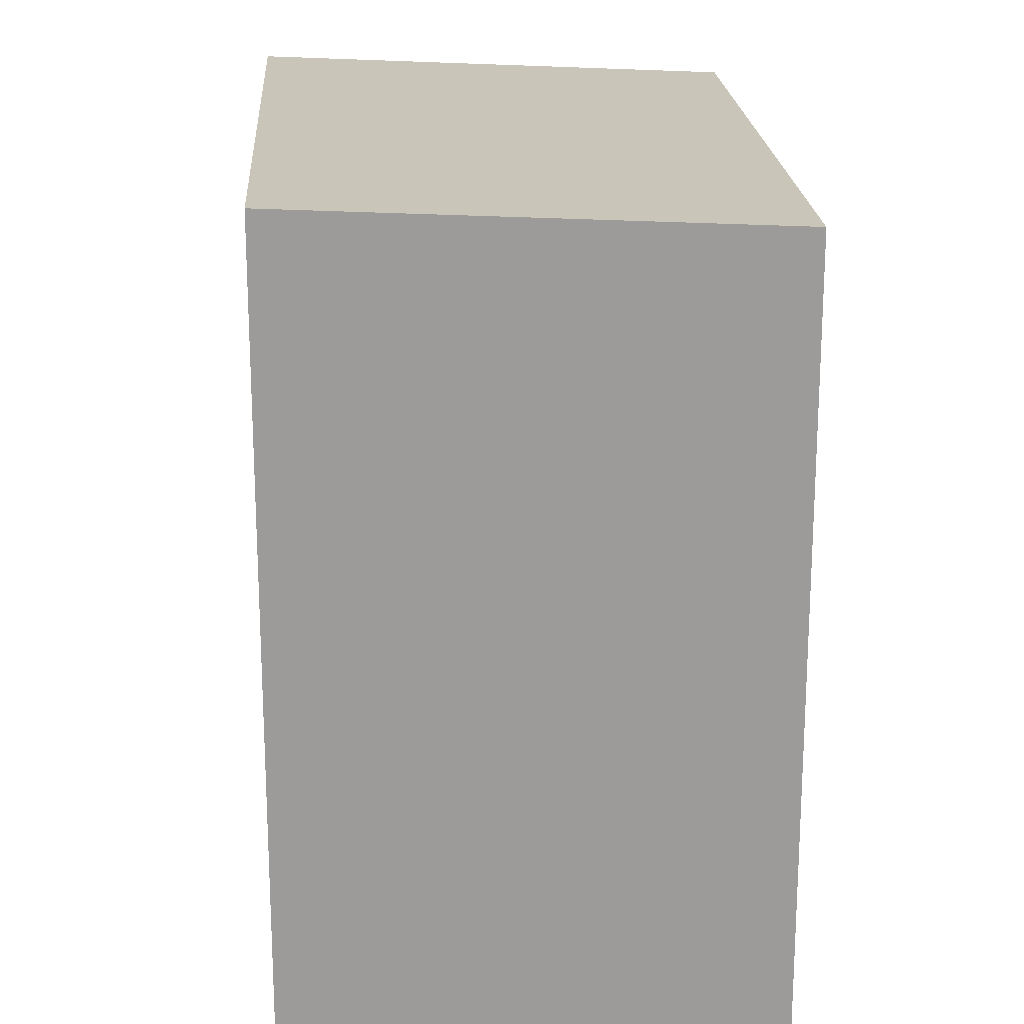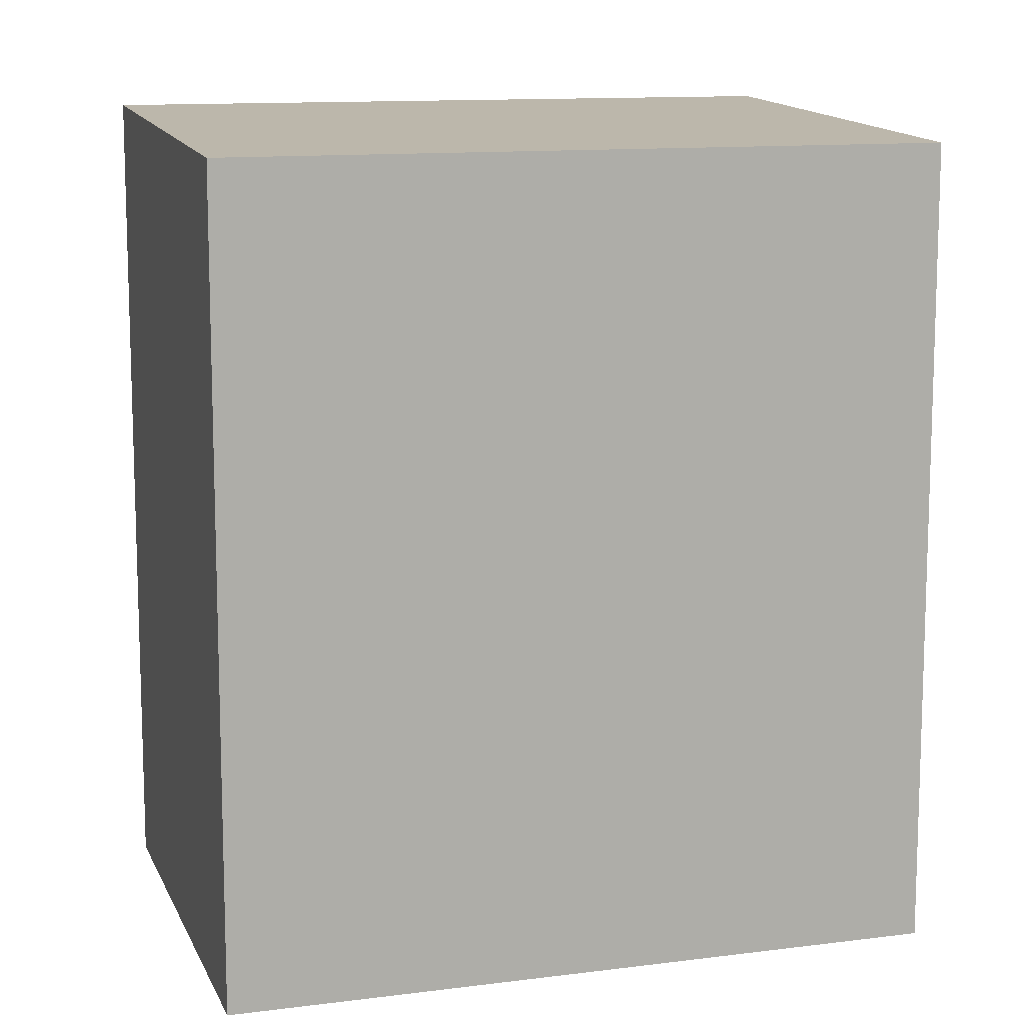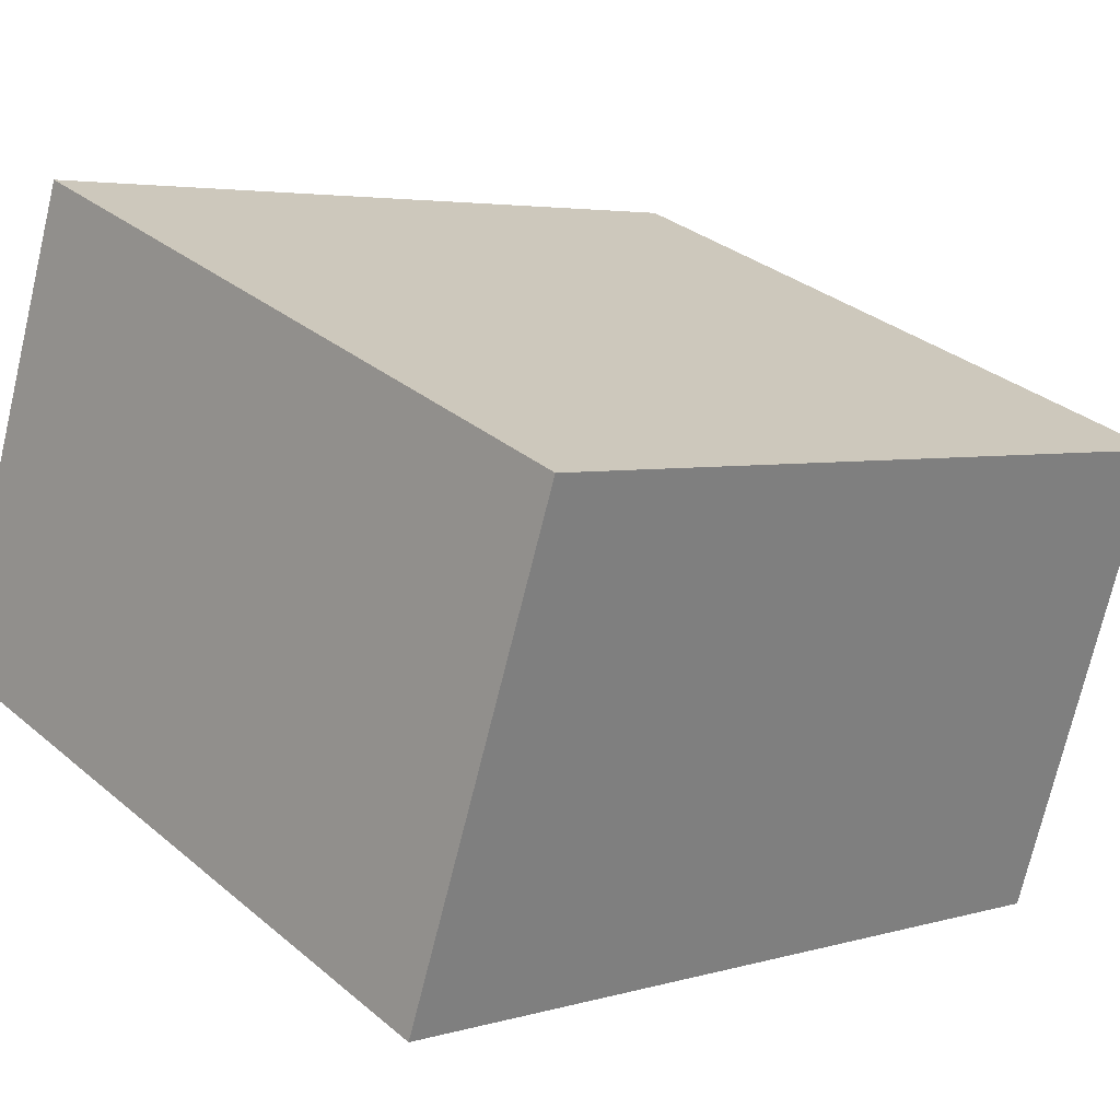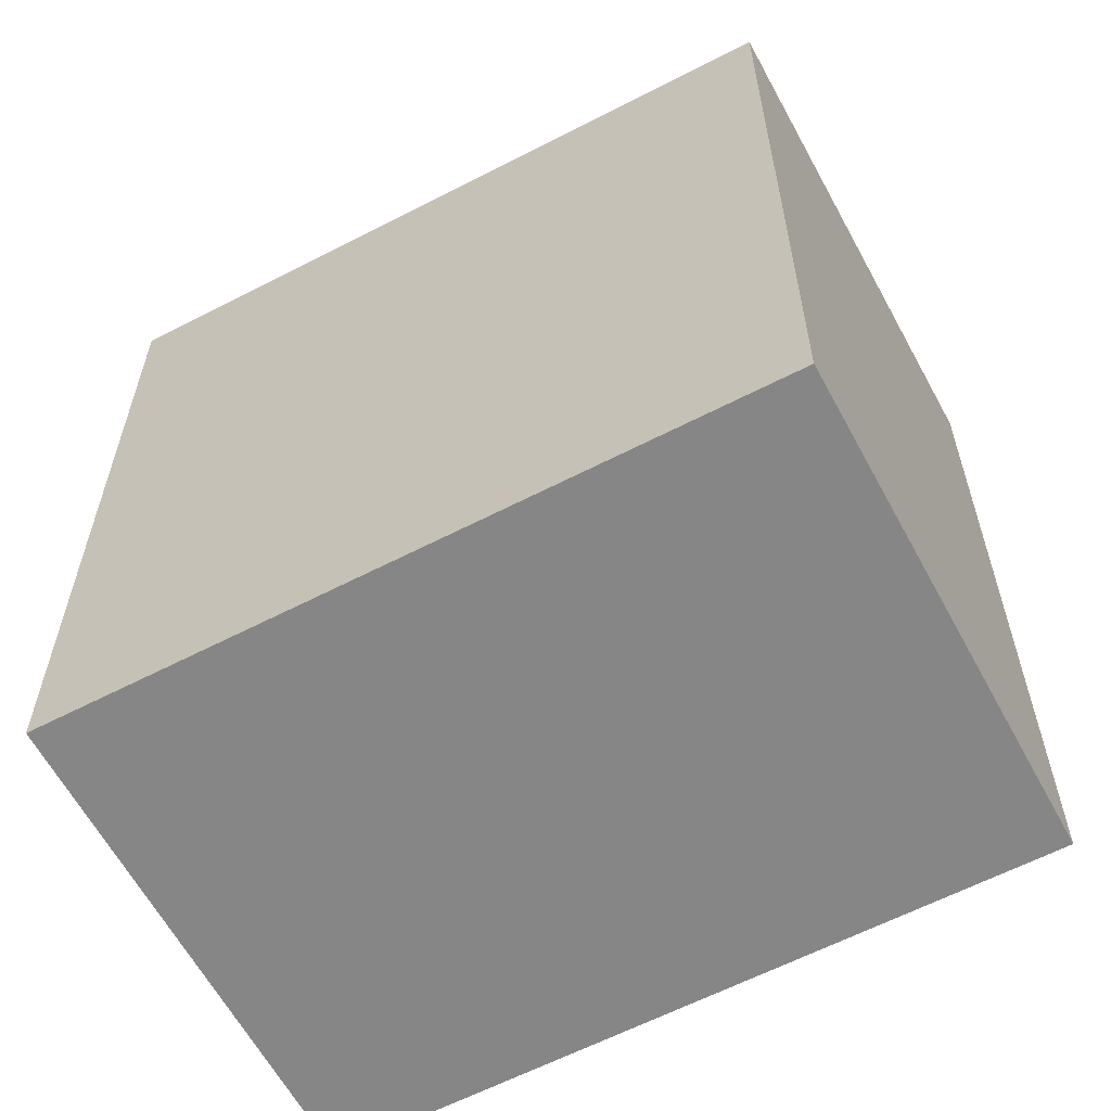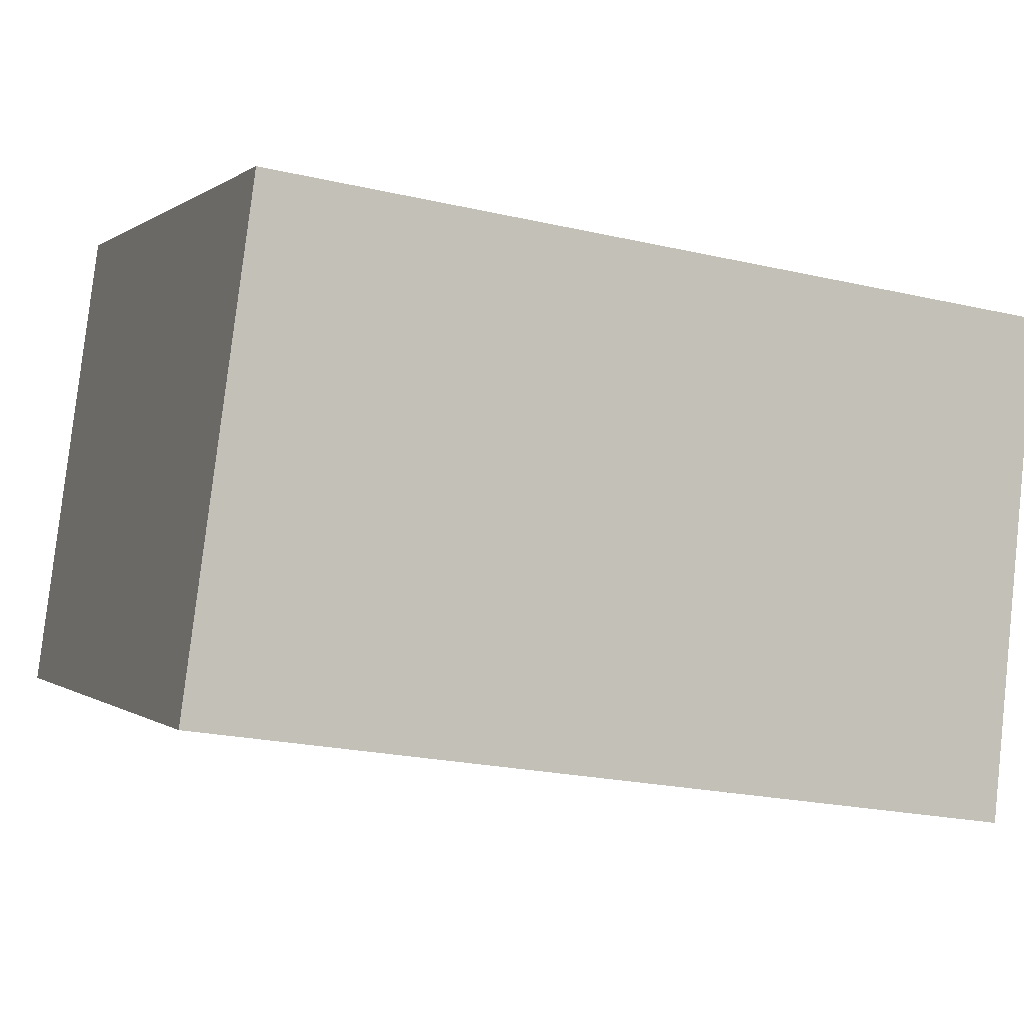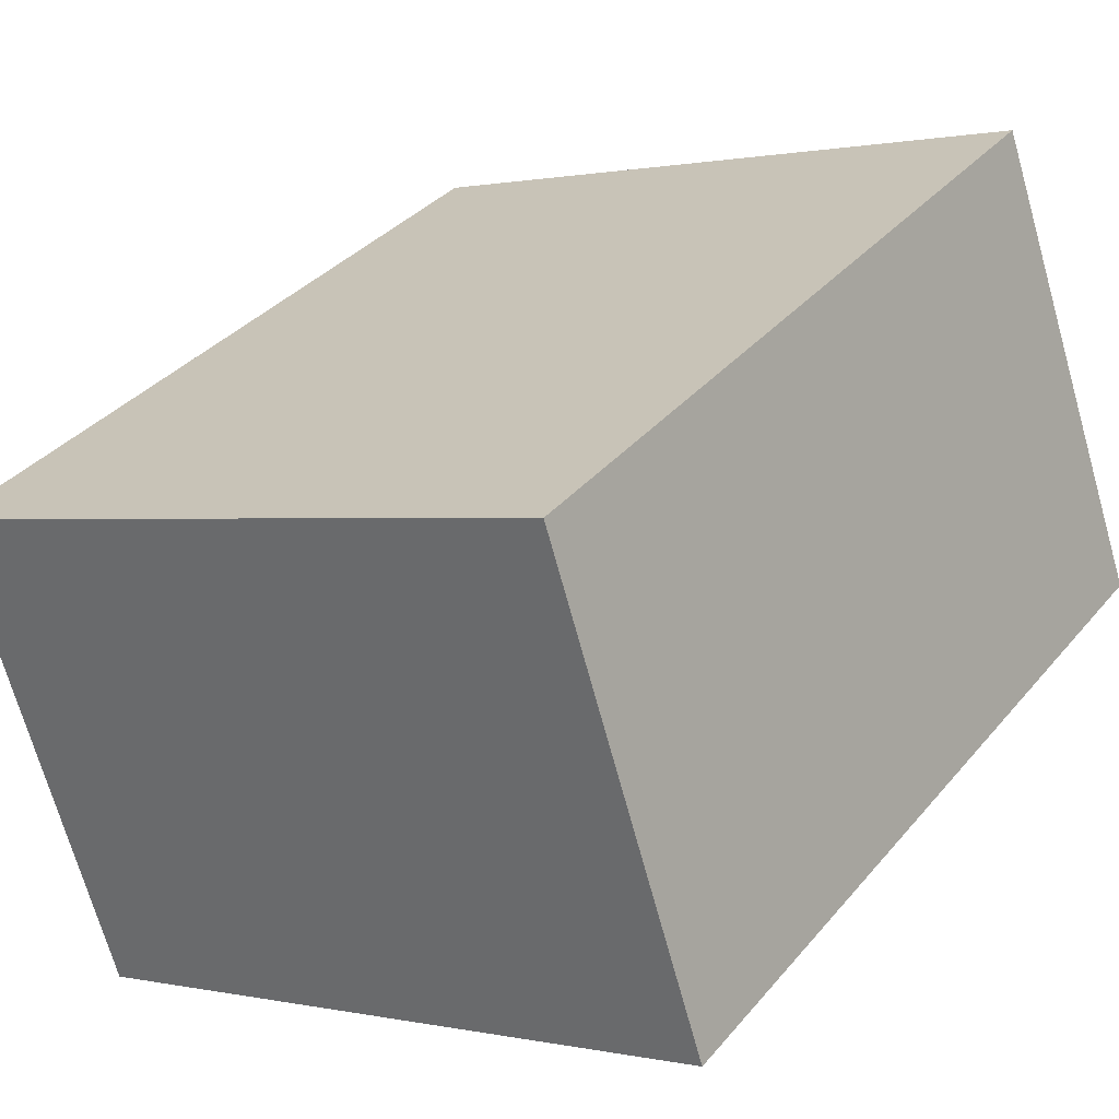
<metadata>
{"format":"obj","ext":"obj","renderer":"f3d","projection":"perspective","resolution":1024,"background":"white","views":[{"elev":20.4,"azim":-72.8,"up":"+Y"},{"elev":11.8,"azim":3.4,"up":"+Y"},{"elev":4.1,"azim":45.8,"up":"+Z"},{"elev":-62.0,"azim":48.4,"up":"+Y"},{"elev":-22.1,"azim":68.0,"up":"+Z"},{"elev":34.9,"azim":-146.1,"up":"+Z"}]}
</metadata>
<code>
v  0.0004626 21.68 -0.0006864
v  17.52 4.06e-16 -6.631
v  0 0 0
v  17.52 21.68 -6.632
v  22.03 21.09 5.69
v  22.03 -3.485e-16 5.691
v  4.516 21.09 12.32
v  4.516 -7.545e-16 12.32
g defaultobject
f 1 2 3
f 2 1 4
f 2 5 6
f 5 2 4
f 6 7 8
f 7 6 5
f 7 3 8
f 3 7 1
f 5 1 7
f 1 5 4
f 6 3 2
f 3 6 8

</code>
